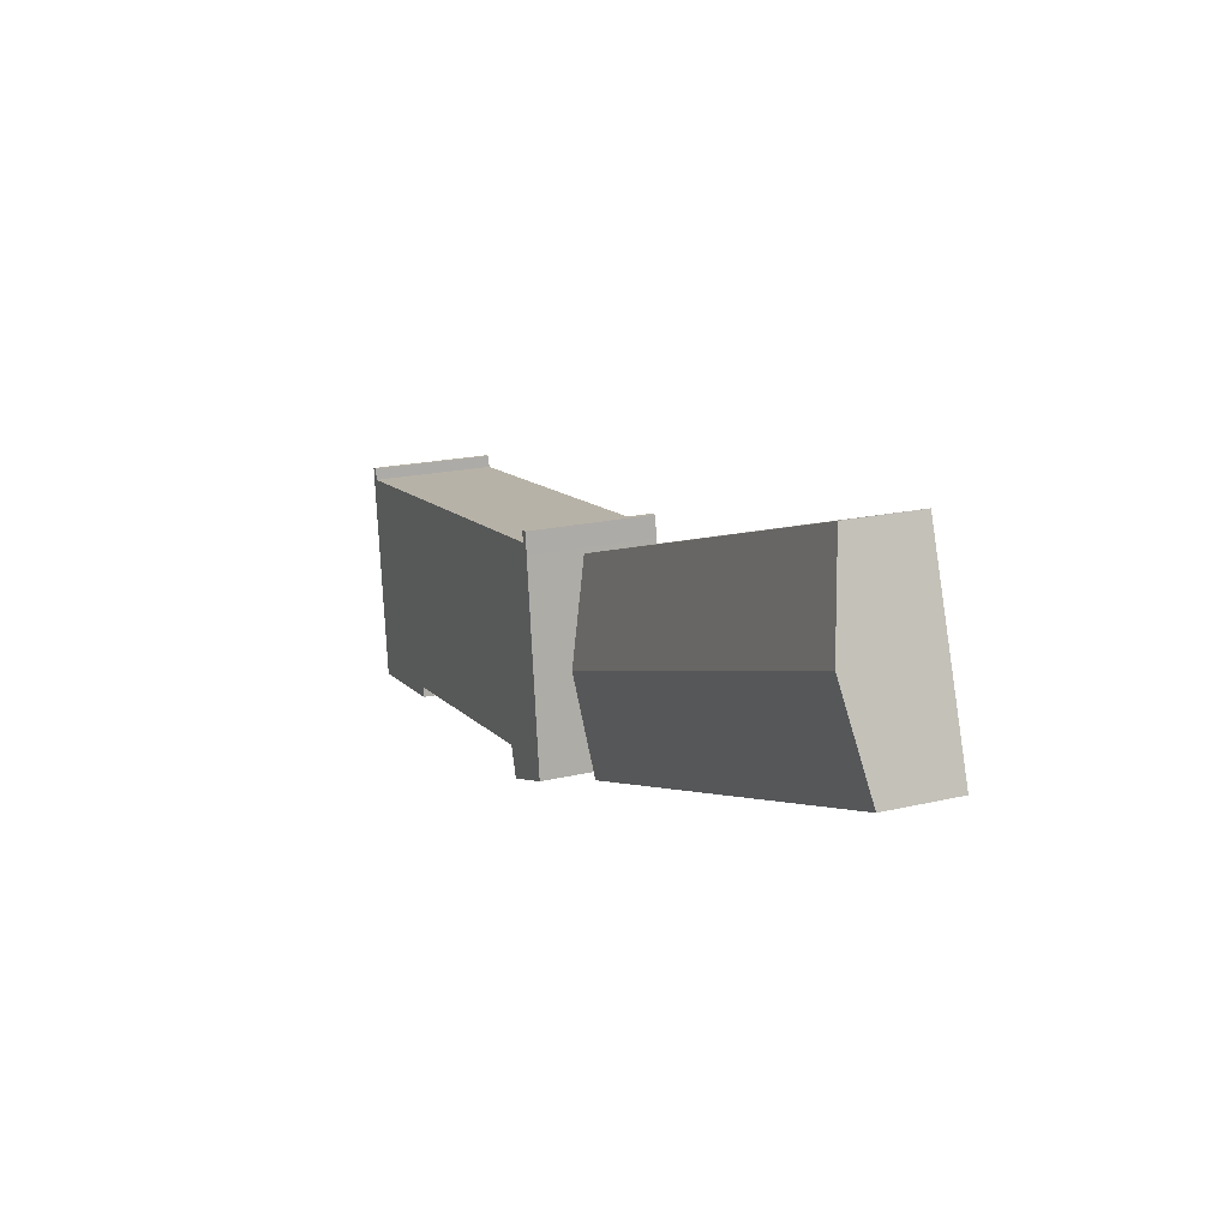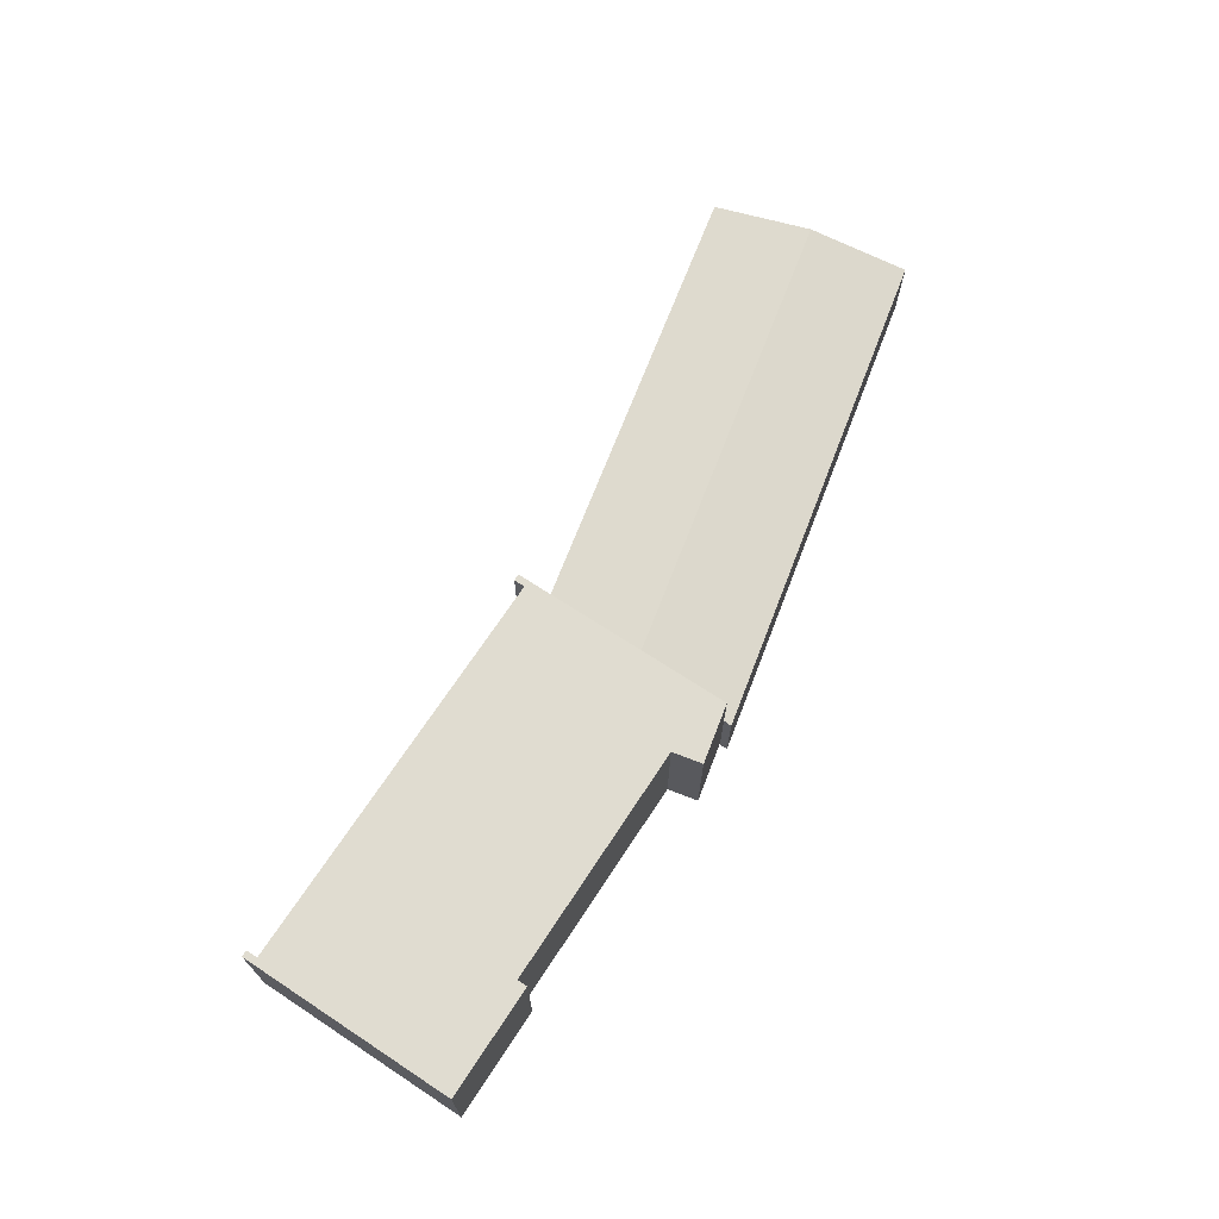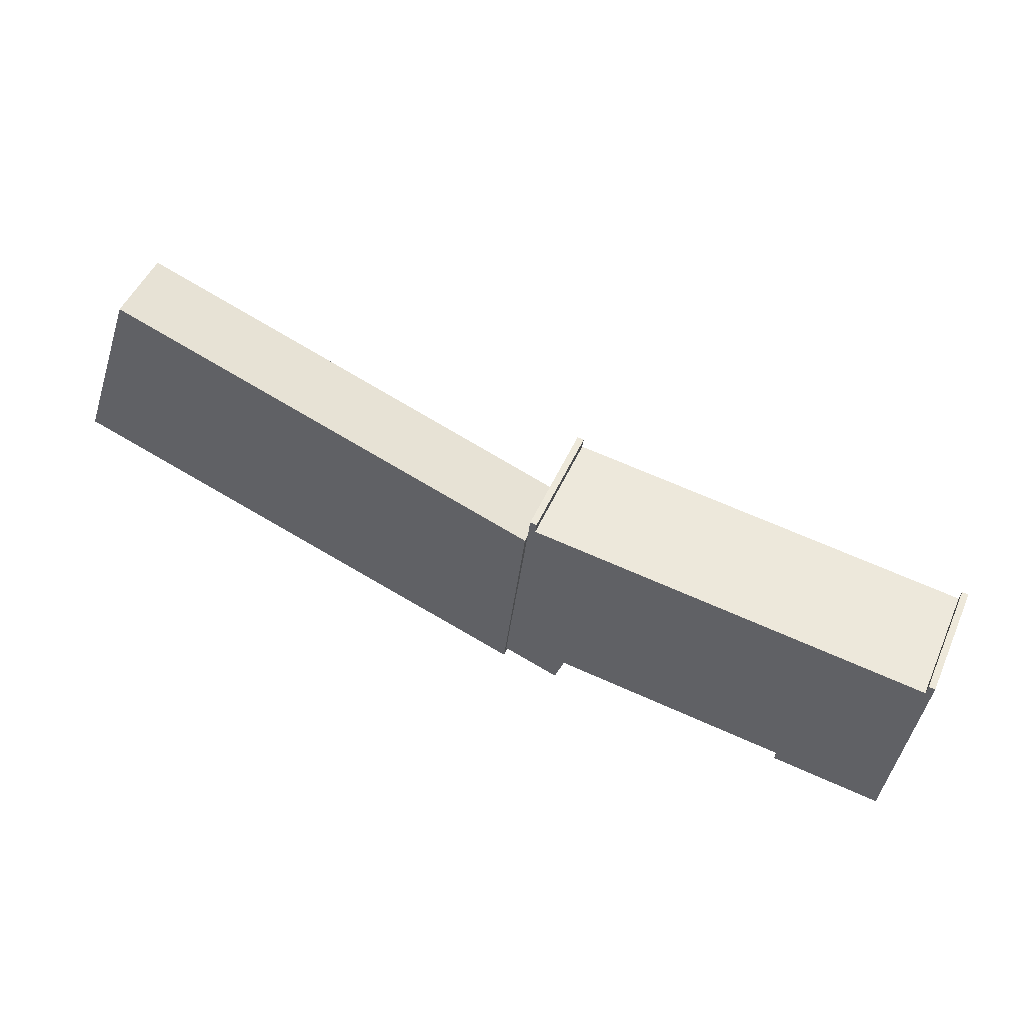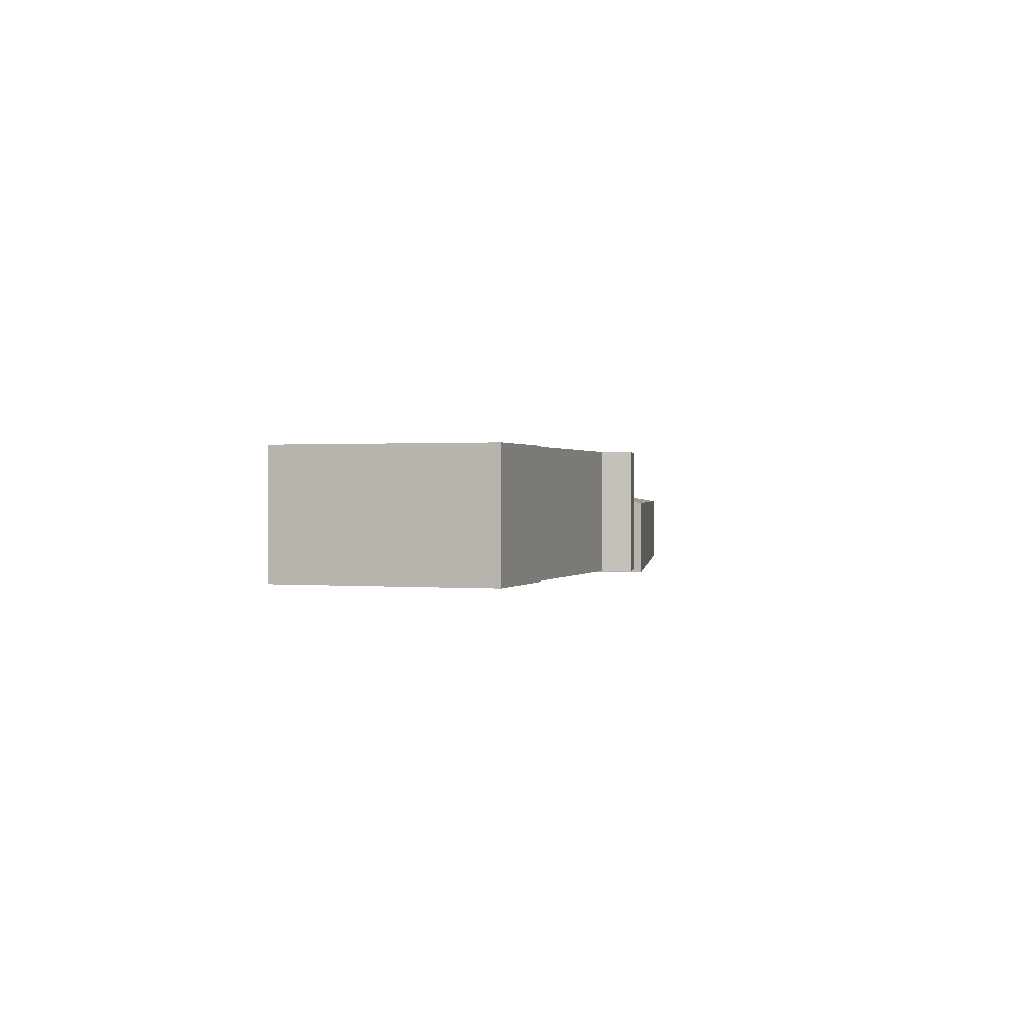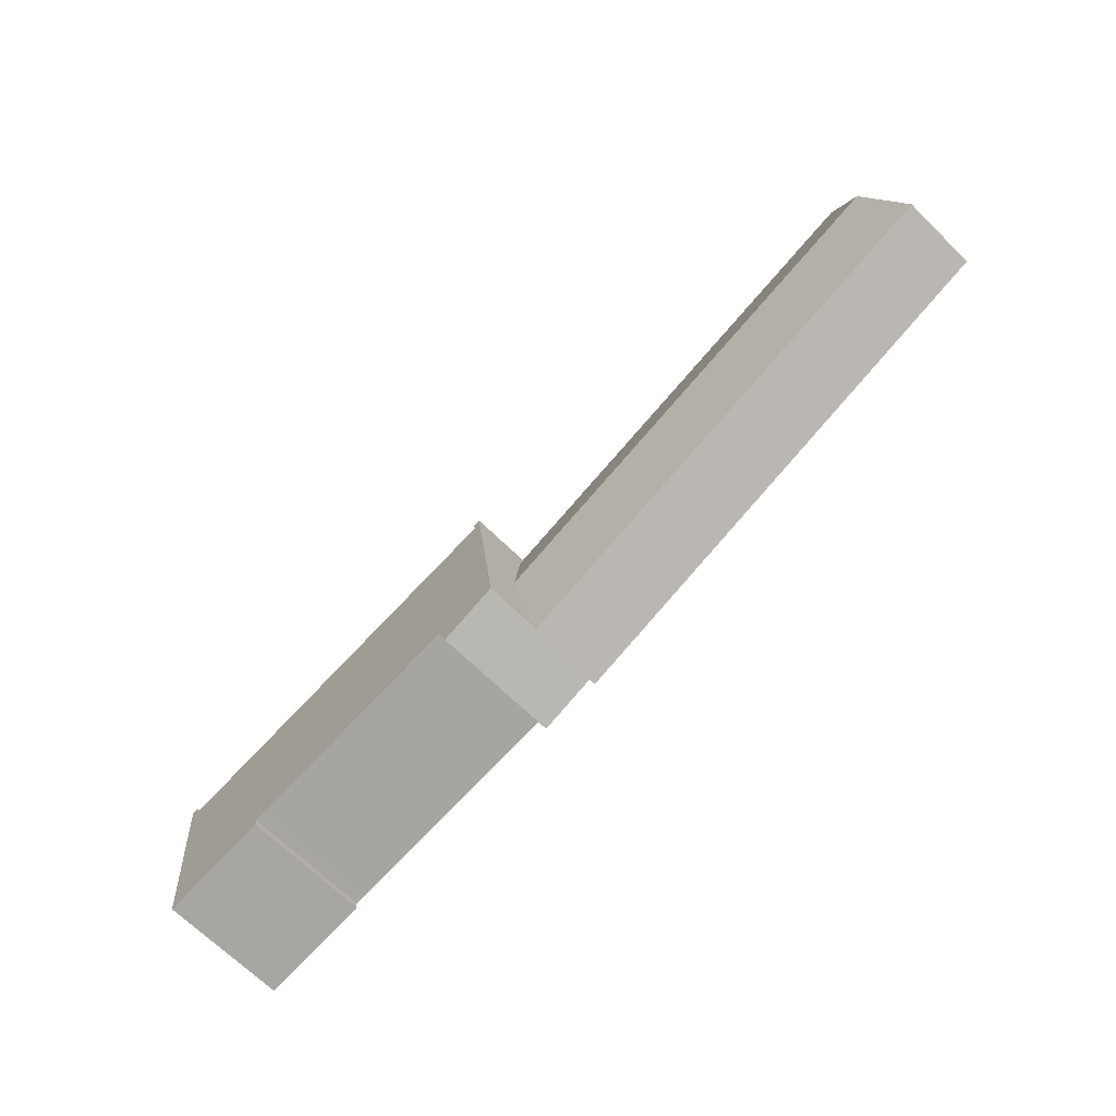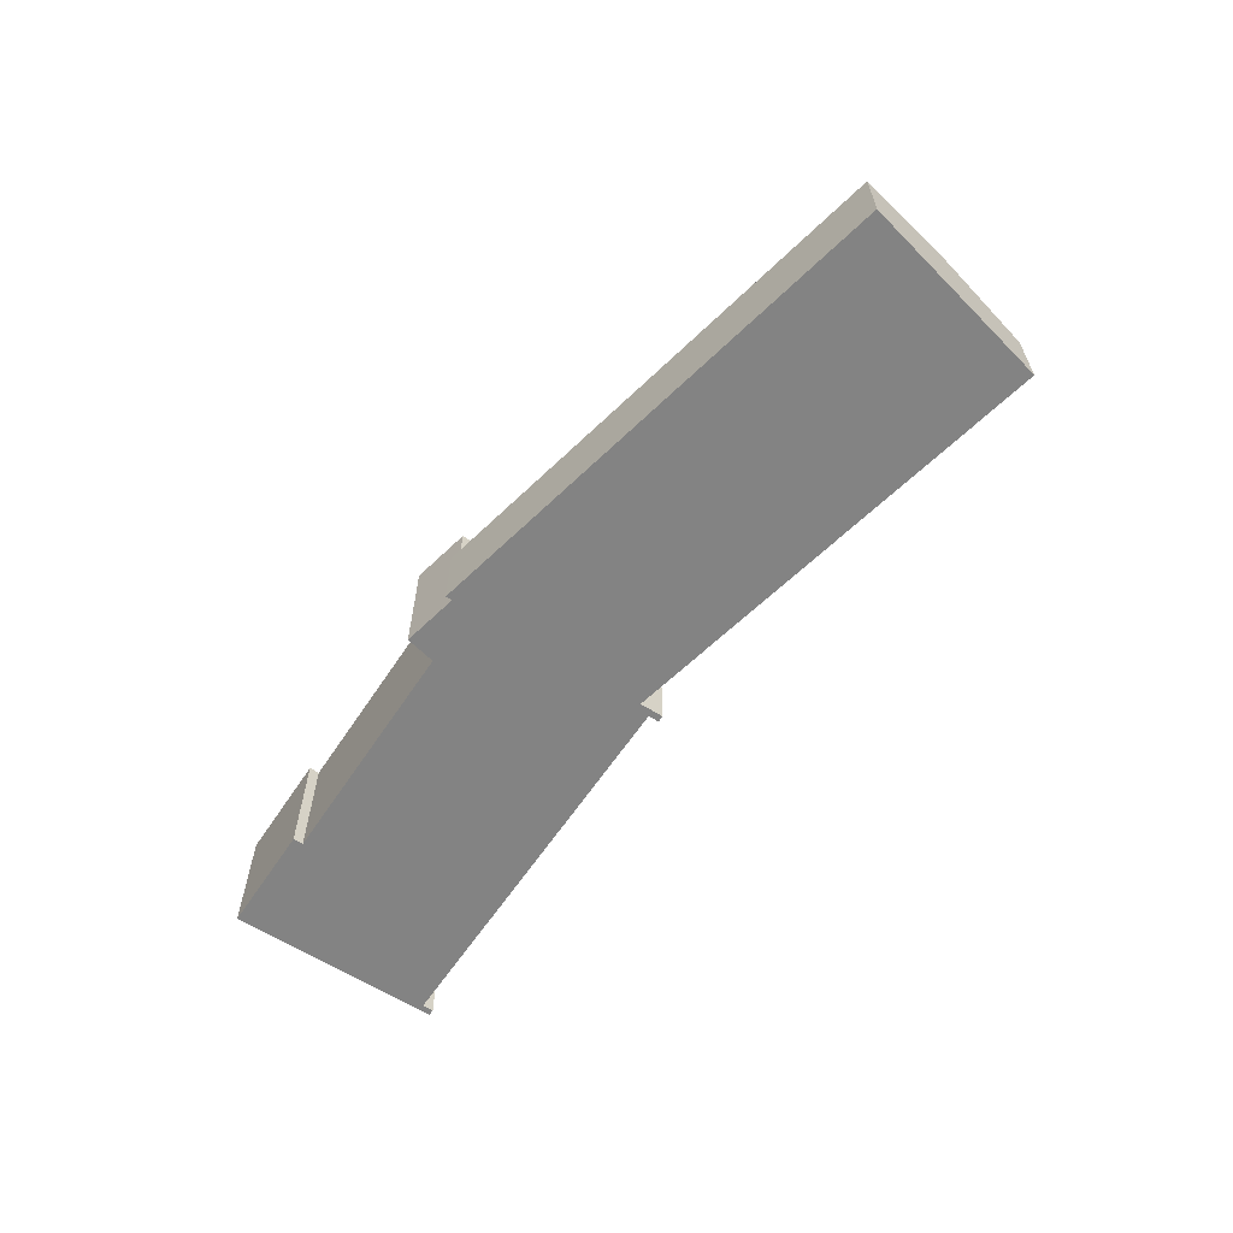
<metadata>
{"format":"obj","ext":"obj","renderer":"f3d","projection":"perspective","resolution":1024,"background":"white","views":[{"elev":19.1,"azim":-114.1,"up":"+Z"},{"elev":69.6,"azim":130.0,"up":"+Y"},{"elev":49.8,"azim":23.4,"up":"+Z"},{"elev":0.6,"azim":115.1,"up":"+Y"},{"elev":-68.8,"azim":-134.4,"up":"+Z"},{"elev":-61.0,"azim":-116.6,"up":"+Y"}]}
</metadata>
<code>
v  27.94 6.71 3.573
v  27.87 6.71 2.978
v  27.57 6.71 3.616
v  27.44 6.71 2.475
v  29.24 6.71 -9.56
v  26.14 6.71 -8.501
v  29.78 6.71 -7.983
v  49.78 6.71 0.4141
v  34.1 6.71 -8.488
v  42.26 6.71 -9.441
v  42.81 6.71 -9.506
v  45.87 6.71 -10.42
v  48.83 6.71 -10.77
v  50.21 6.71 0.9872
v  49.85 6.71 1.029
v  42.75 6.71 -10.05
v  26.1 3.808 -8.941
v  4.625 4.735 4.208
v  26.73 4.735 -3.365
v  2.837 3.808 -0.9721
v  1.788 4.735 5.18
v  8.576e-05 3.808 -0.0001276
v  6.413 3.808 9.388
v  27.36 3.808 2.212
v  3.576 3.808 10.36
v  29.24 5.854e-16 -9.56
v  29.78 4.888e-16 -7.983
v  26.14 5.205e-16 -8.5
v  27.44 -1.515e-16 2.475
v  27.94 -2.188e-16 3.573
v  27.57 -2.214e-16 3.616
v  27.87 -1.824e-16 2.978
v  49.78 -2.537e-17 0.4143
v  34.1 5.197e-16 -8.487
v  50.21 -6.046e-17 0.9874
v  49.85 -6.305e-17 1.03
v  48.83 6.592e-16 -10.77
v  42.81 5.82e-16 -9.506
v  42.26 5.781e-16 -9.441
v  45.87 6.379e-16 -10.42
v  42.75 6.154e-16 -10.05
v  26.73 -0.22 -3.365
v  2.837 -0.22 -0.972
v  26.1 -0.22 -8.941
v  27.36 -0.22 2.212
v  6.413 -0.22 9.388
v  0 -0.22 -1.347e-17
v  1.788 -0.22 5.18
v  3.576 -0.22 10.36
g defaultobject
f 1 2 3
f 4 5 6
f 5 4 3
f 5 3 2
f 5 2 7
f 7 2 8
f 7 8 9
f 9 8 10
f 10 8 11
f 11 8 12
f 12 8 13
f 13 8 14
f 14 8 15
f 12 16 11
f 17 18 19
f 18 17 20
f 18 20 21
f 21 20 22
f 19 23 24
f 23 19 18
f 23 18 25
f 25 18 21
f 26 27 28
f 29 30 31
f 30 29 32
f 32 29 33
f 33 29 28
f 33 28 27
f 33 27 34
f 33 35 36
f 35 33 37
f 37 33 38
f 38 33 39
f 39 33 34
f 37 38 40
f 40 38 41
f 42 43 44
f 43 42 45
f 43 45 46
f 43 46 47
f 47 46 48
f 48 46 49
f 3 29 31
f 29 3 4
f 30 3 31
f 3 30 1
f 32 1 30
f 1 32 2
f 33 2 32
f 2 33 8
f 15 33 36
f 33 15 8
f 35 15 36
f 15 35 14
f 37 14 35
f 14 37 13
f 12 37 40
f 37 12 13
f 16 40 41
f 40 16 12
f 11 41 38
f 41 11 16
f 7 34 27
f 34 7 9
f 6 26 28
f 26 6 5
f 4 28 29
f 28 4 6
f 17 42 44
f 42 17 19
f 42 19 45
f 45 19 24
f 25 48 49
f 48 25 21
f 48 21 47
f 47 21 22
f 44 20 17
f 20 44 43
f 20 43 22
f 22 43 47
f 24 46 45
f 46 24 23
f 46 23 49
f 49 23 25
f 26 7 27
f 7 26 5
f 10 38 39
f 38 10 11
f 9 39 34
f 39 9 10

</code>
